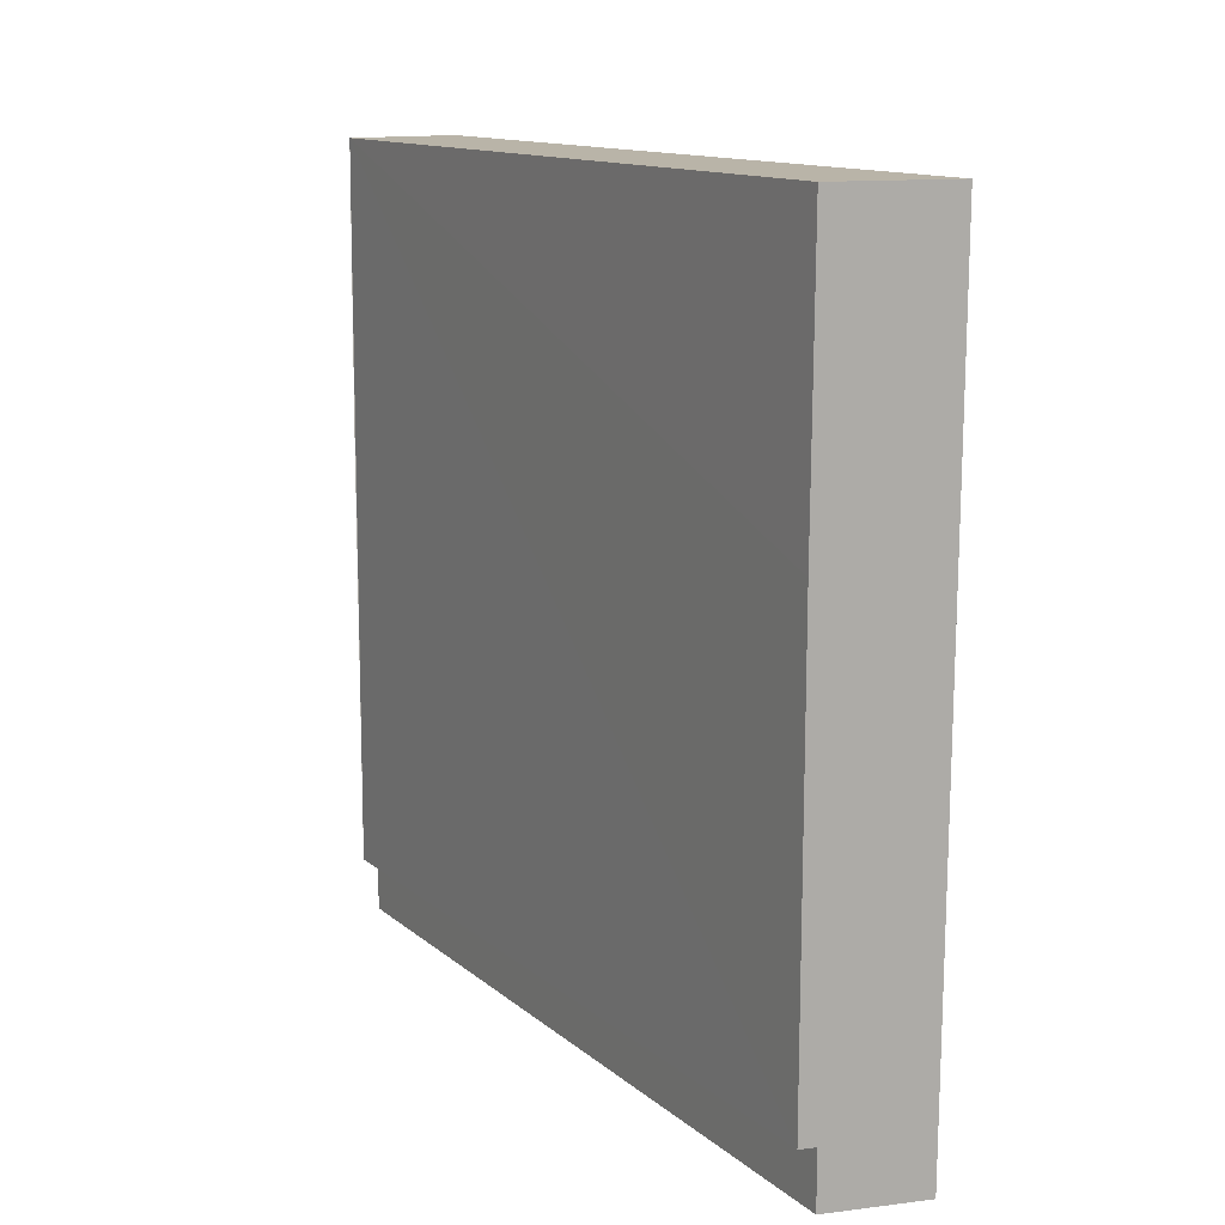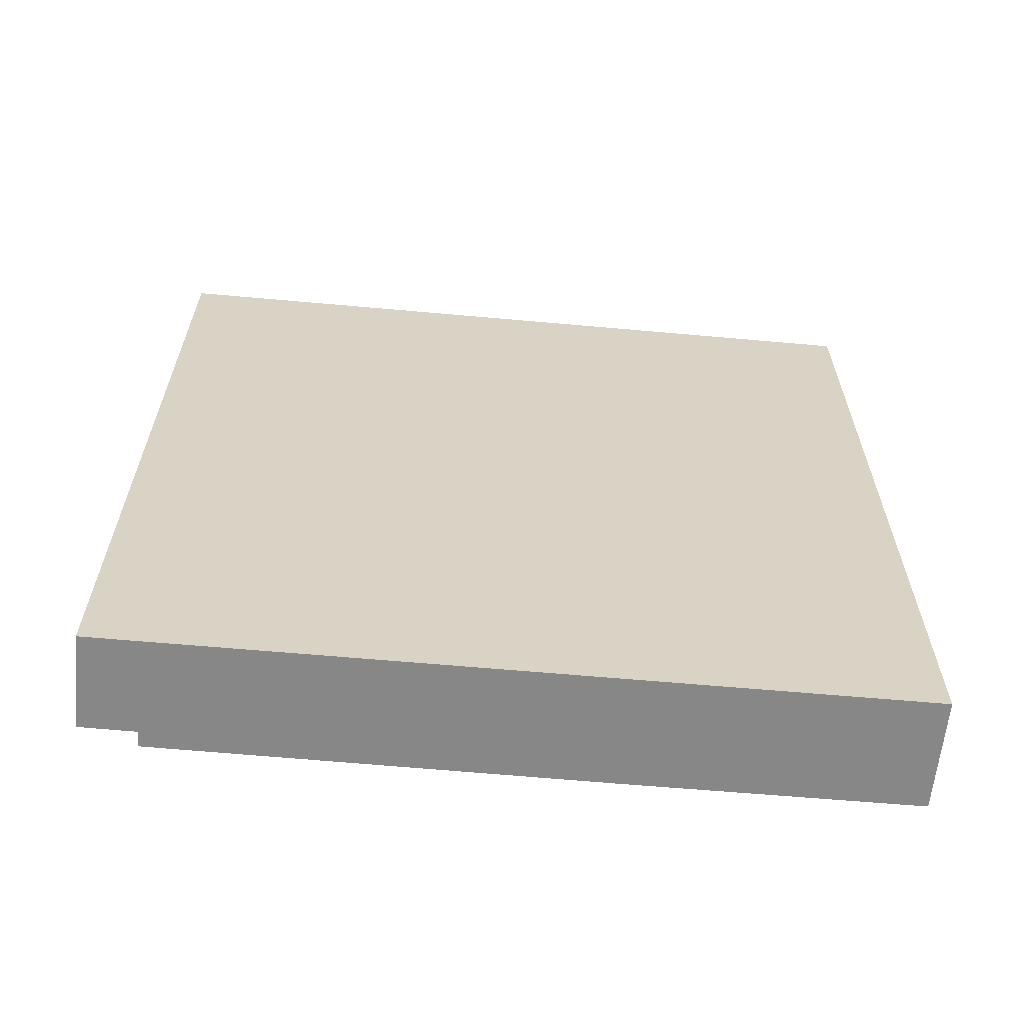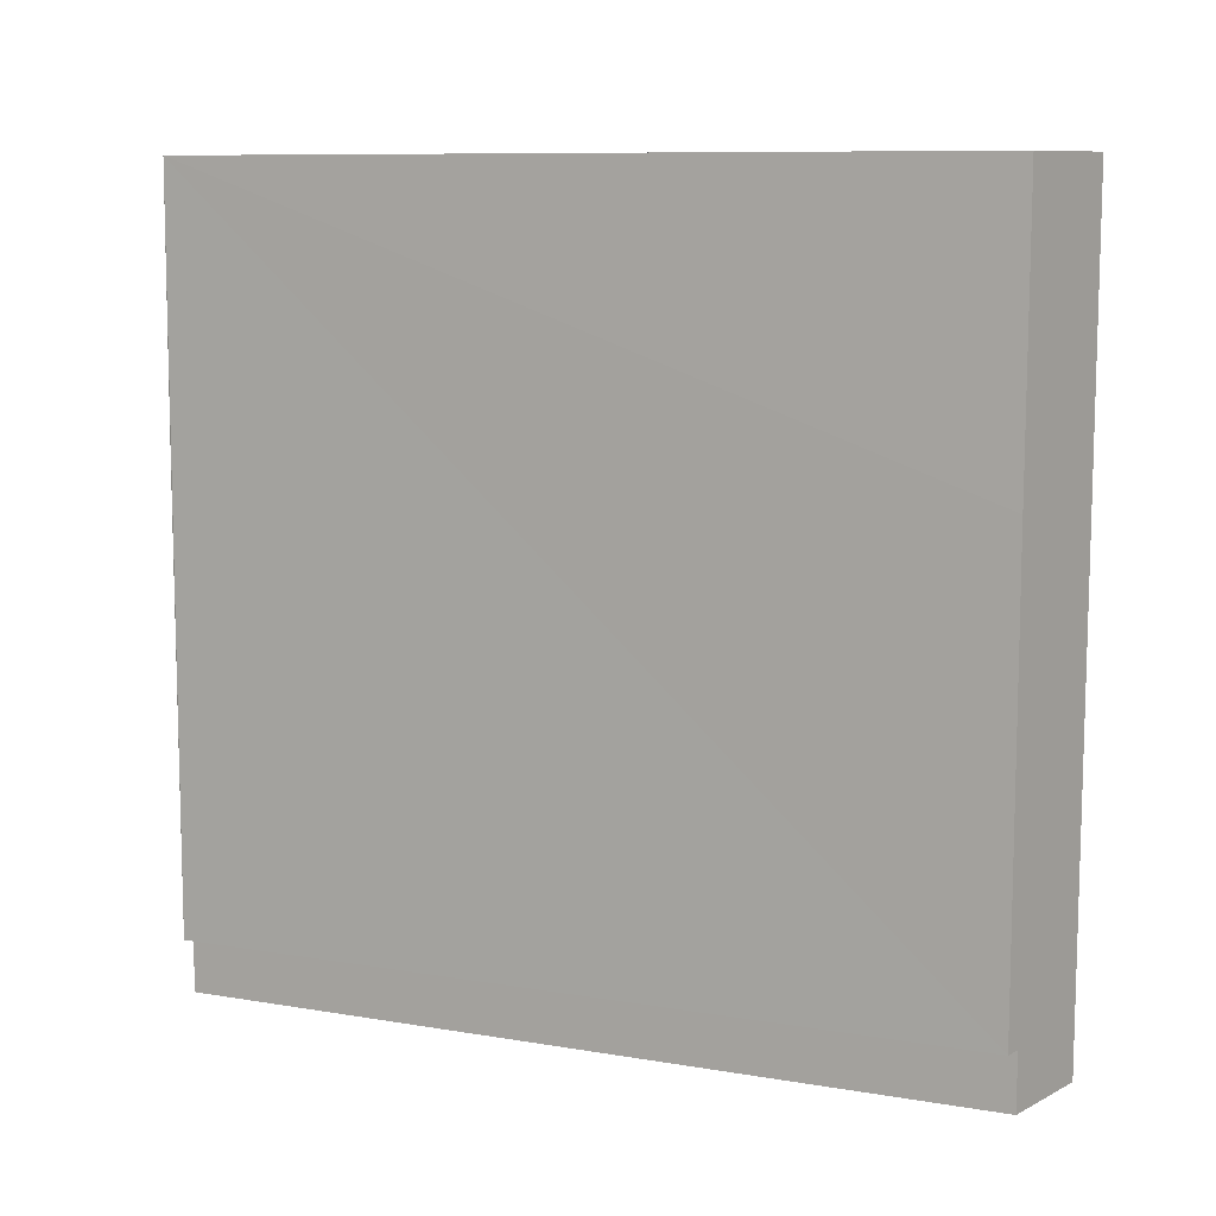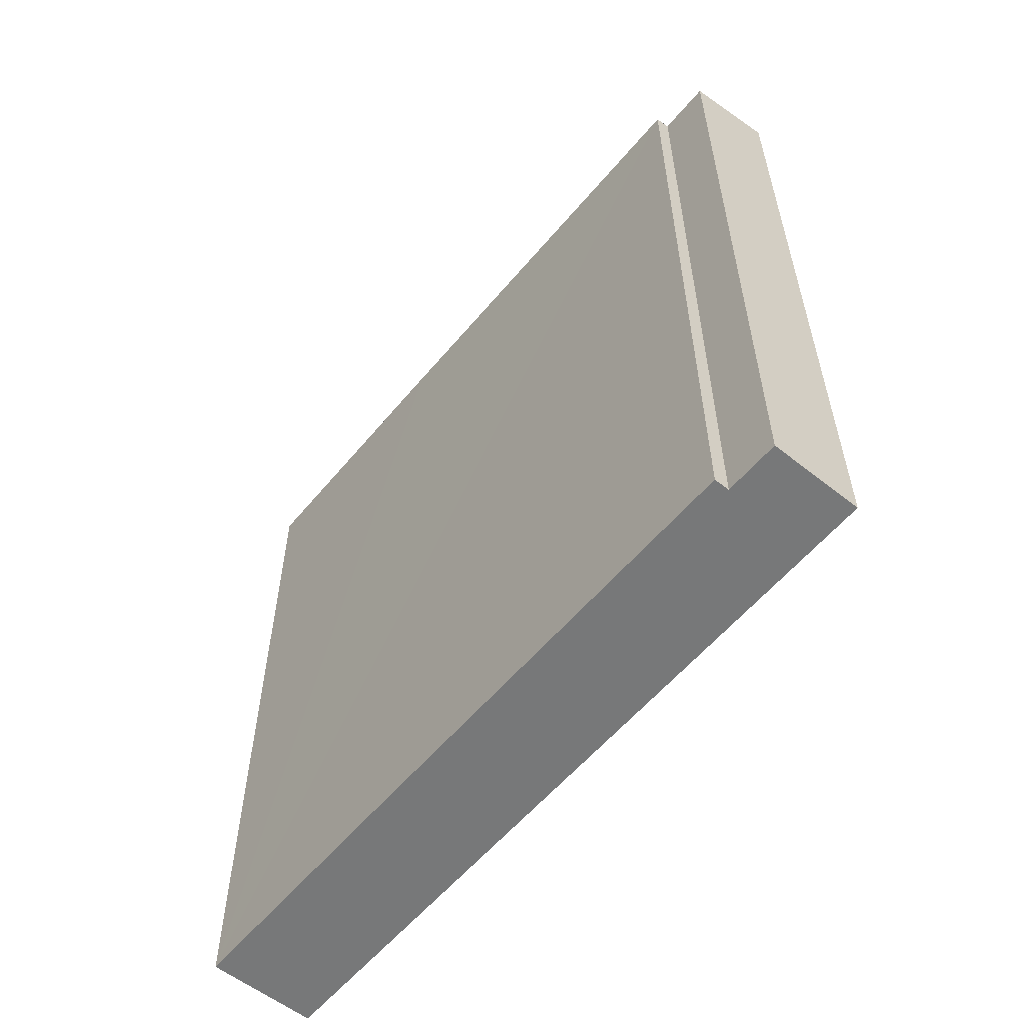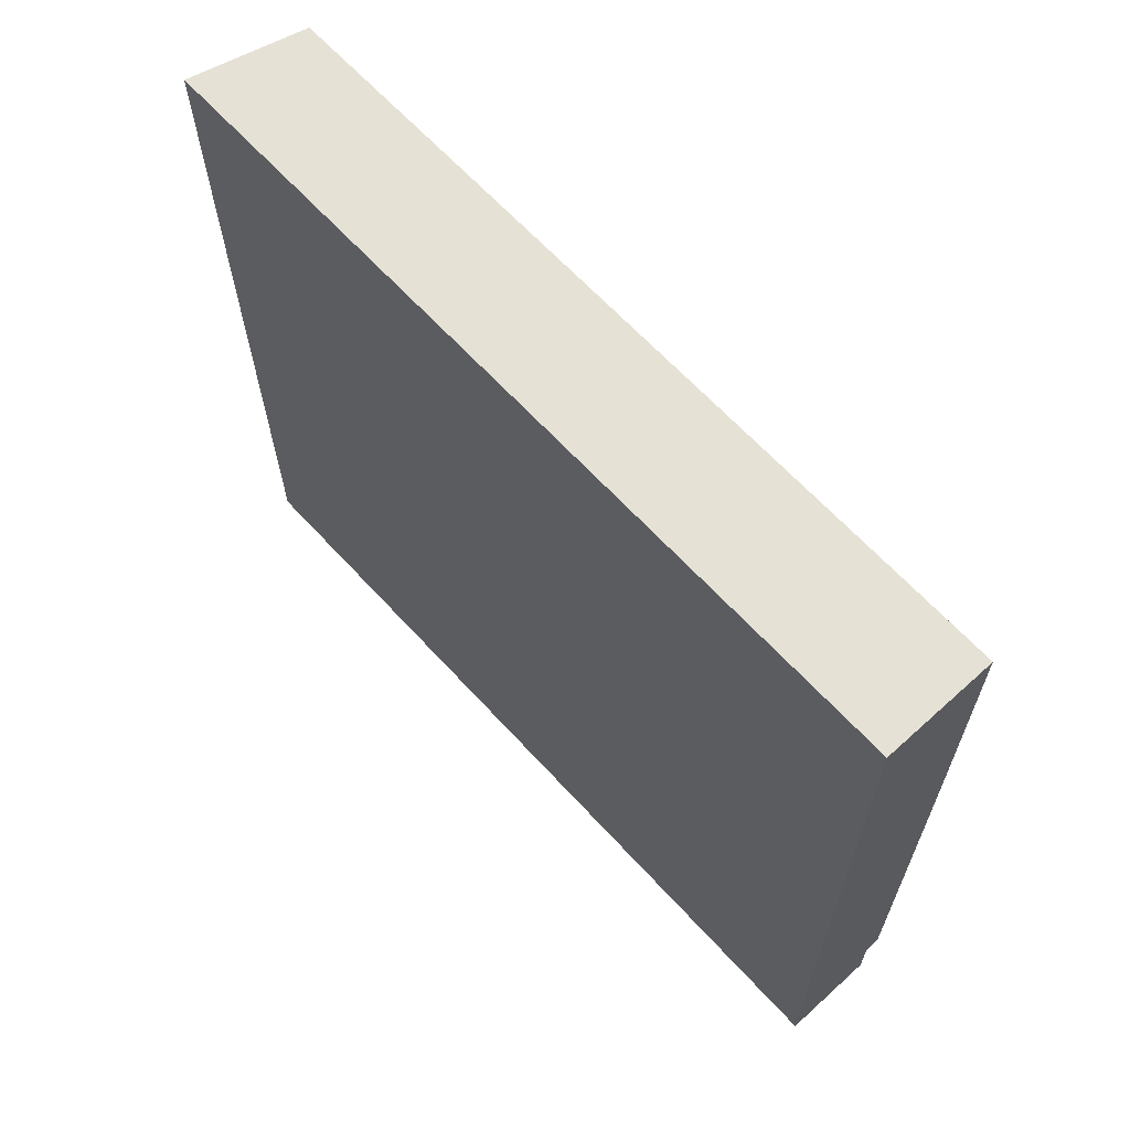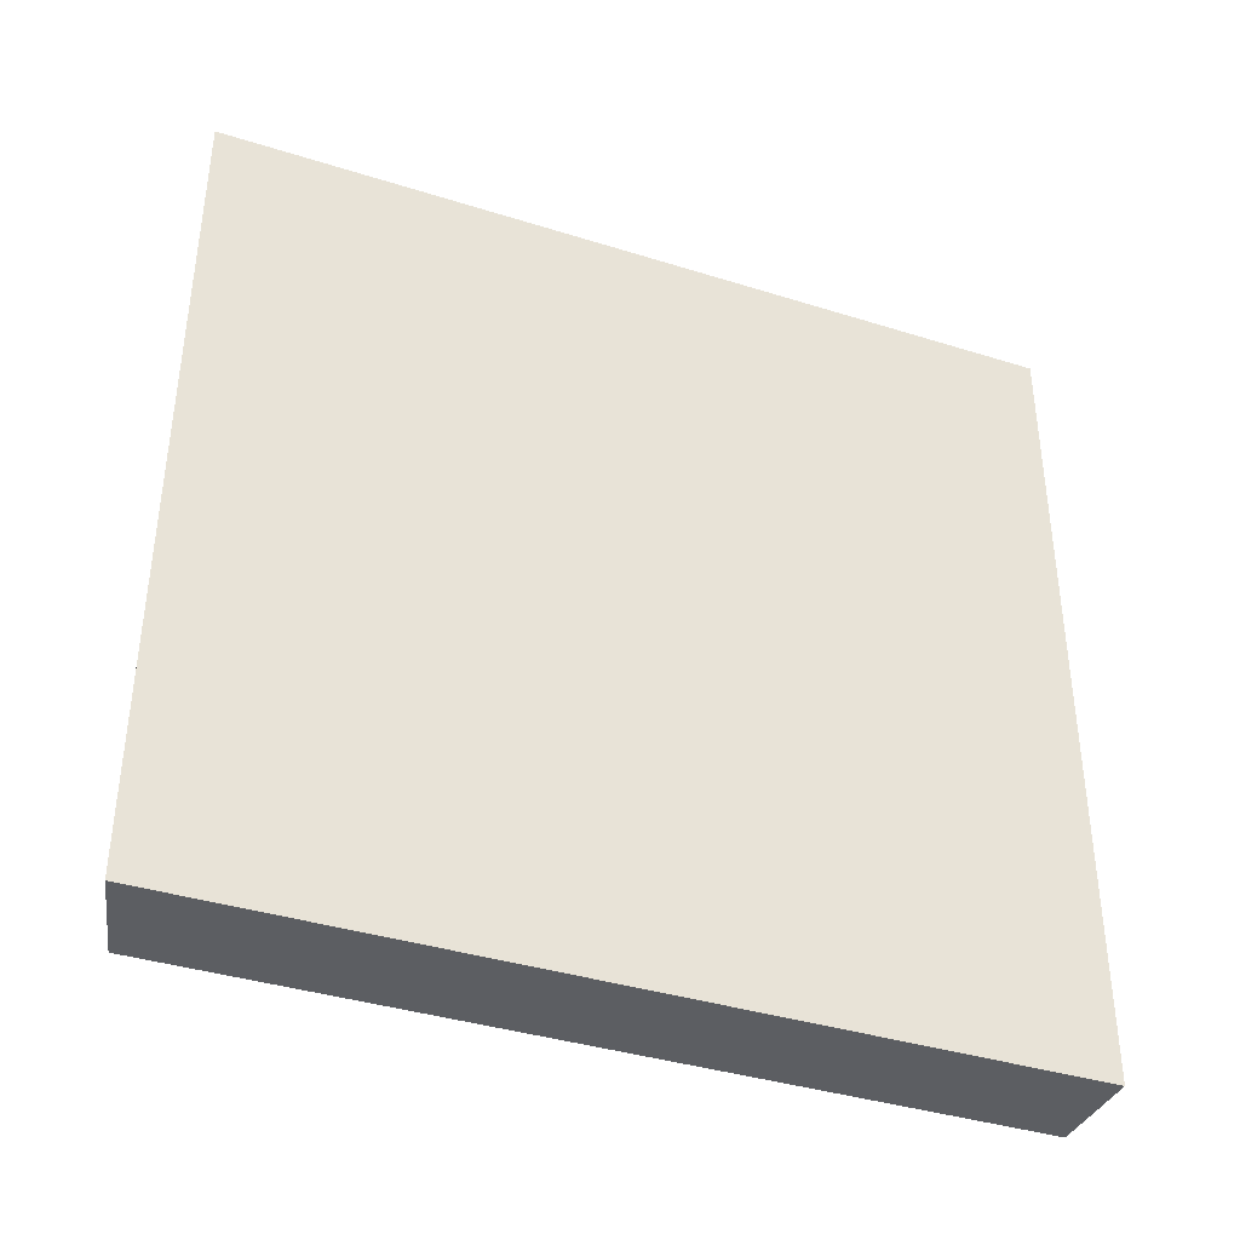
<metadata>
{"format":"obj","ext":"obj","renderer":"f3d","projection":"perspective","resolution":1024,"background":"white","views":[{"elev":13.1,"azim":150.1,"up":"+Z"},{"elev":-62.4,"azim":-95.5,"up":"+Y"},{"elev":9.5,"azim":113.8,"up":"+Z"},{"elev":-57.3,"azim":140.5,"up":"+Y"},{"elev":64.5,"azim":-42.4,"up":"+Z"},{"elev":-38.2,"azim":-111.7,"up":"+Z"}]}
</metadata>
<code>
v  0.117 24.57 -23.42
v  2.984 23.84 -21.75
v  2.984 23.84 -23.42
v  0 24.57 1.505e-15
v  3.429 23.71 -8.449
v  3.368 23.72 -0.008
v  3.455 23.72 -21.75
v  2.984 1.332e-15 -21.75
v  3.455 1.332e-15 -21.75
v  0.117 1.434e-15 -23.42
v  2.984 1.434e-15 -23.42
v  3.368 4.899e-19 -0.008
v  3.429 5.174e-16 -8.449
v  0 0 0
g defaultobject
f 1 2 3
f 2 1 4
f 2 4 5
f 5 4 6
f 5 7 2
f 7 8 2
f 8 7 9
f 3 10 1
f 10 3 11
f 2 11 3
f 11 2 8
f 12 5 6
f 5 12 7
f 7 12 9
f 9 12 13
f 1 14 4
f 14 1 10
f 14 6 4
f 6 14 12
f 11 14 10
f 14 11 8
f 14 8 9
f 14 9 13
f 14 13 12

</code>
